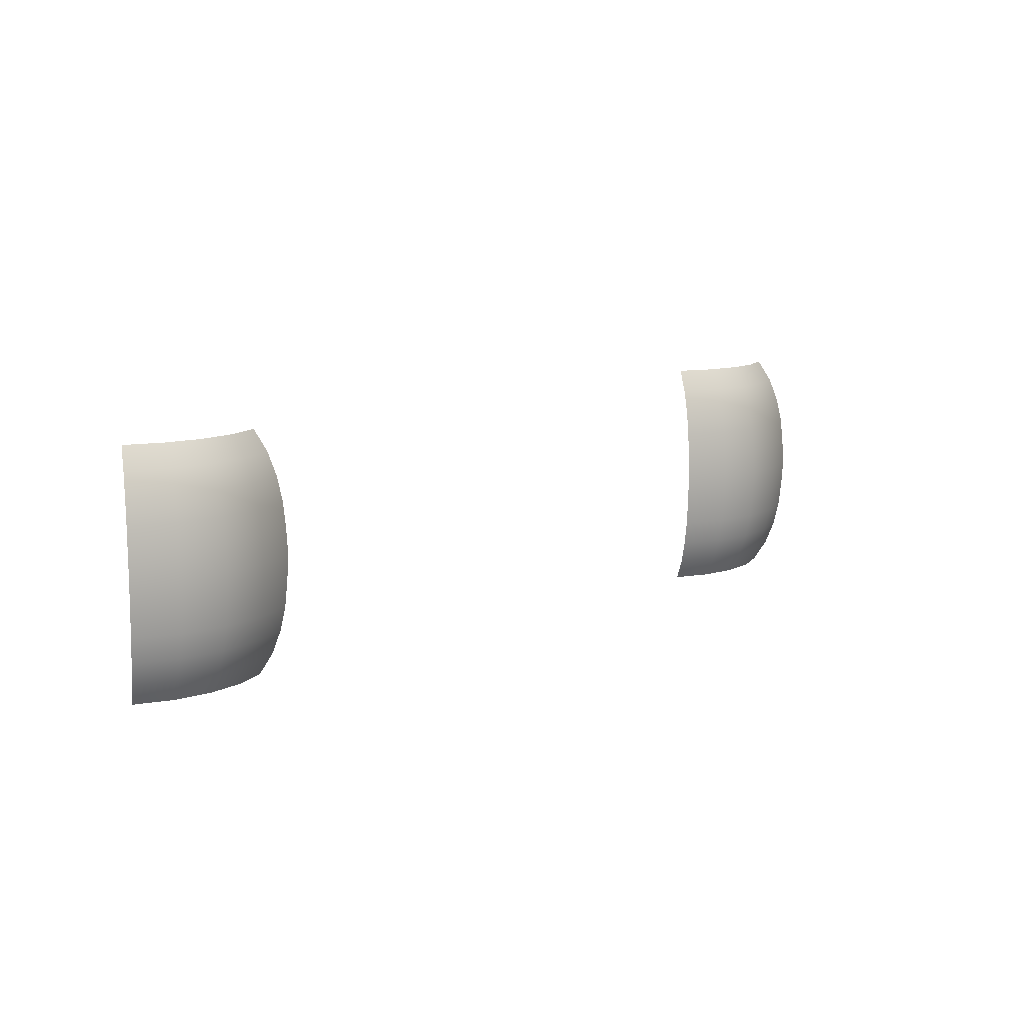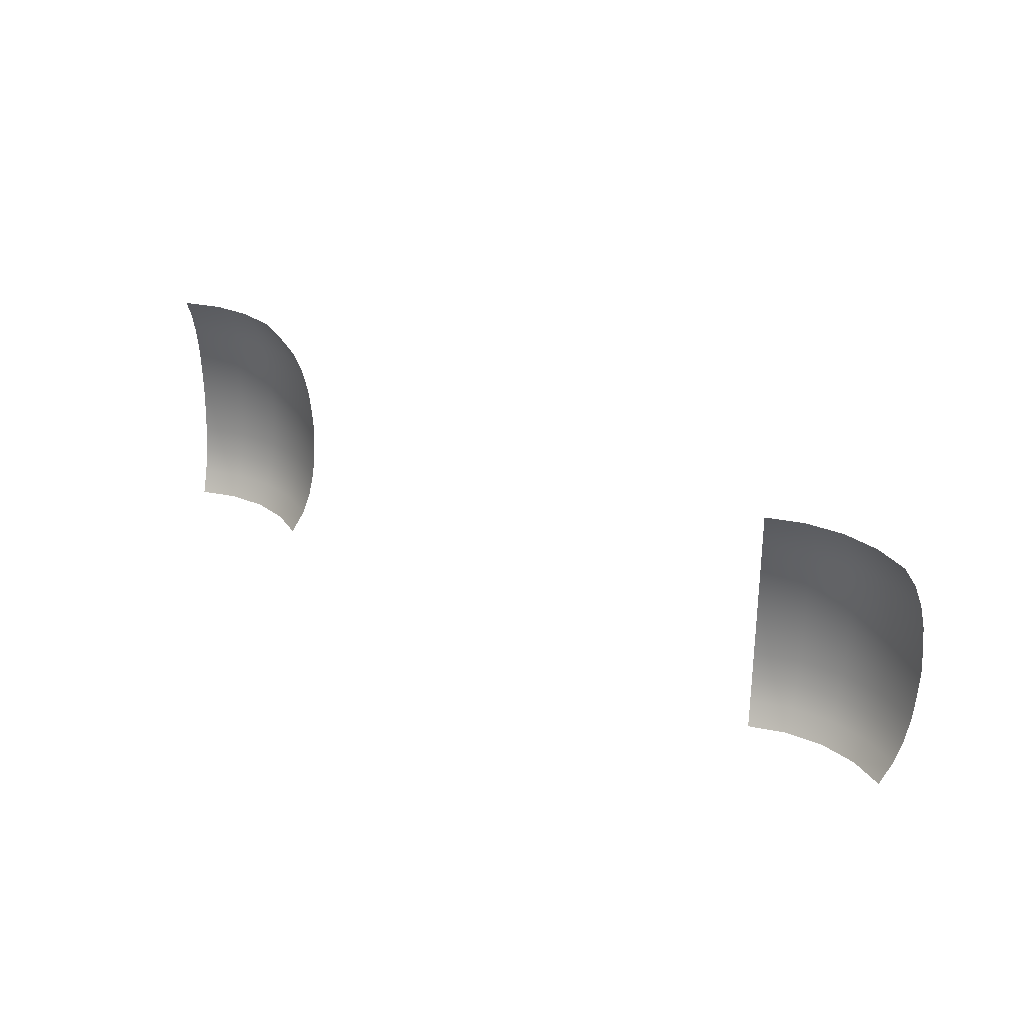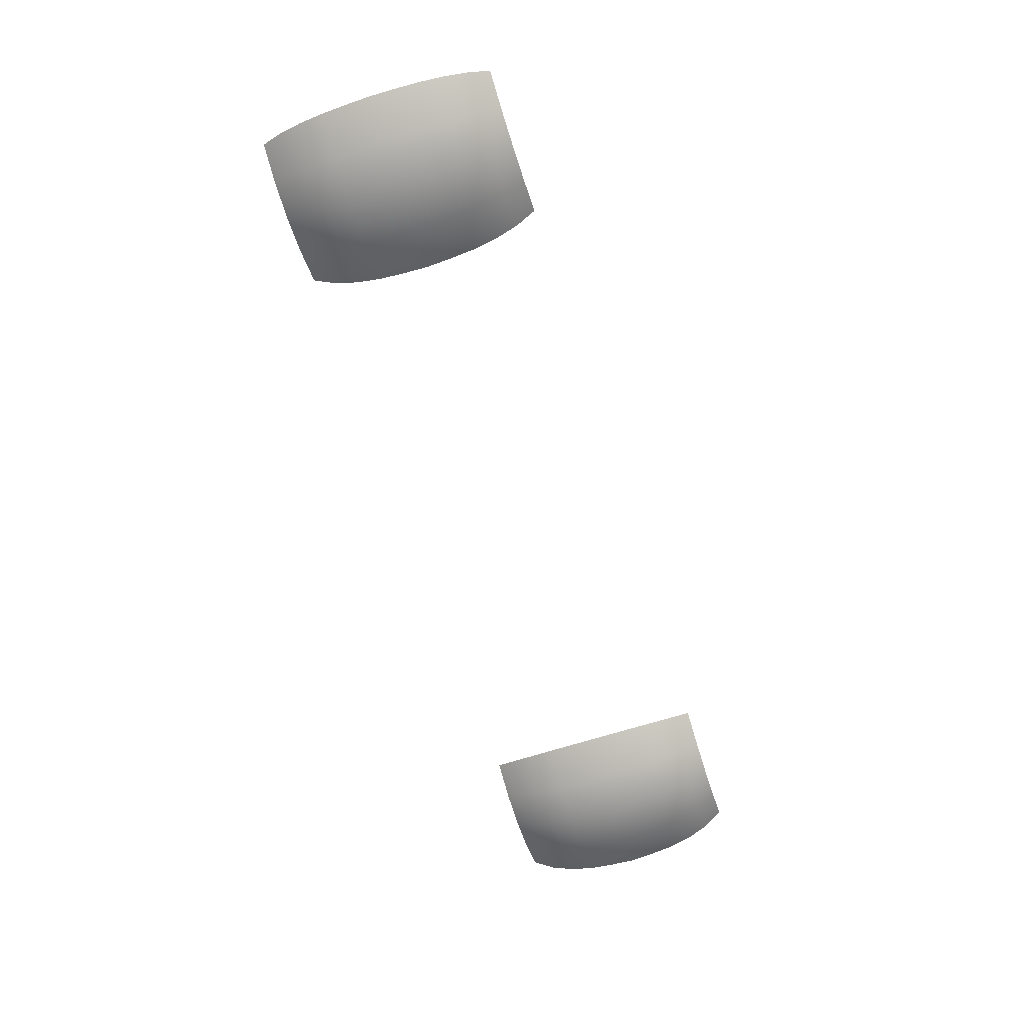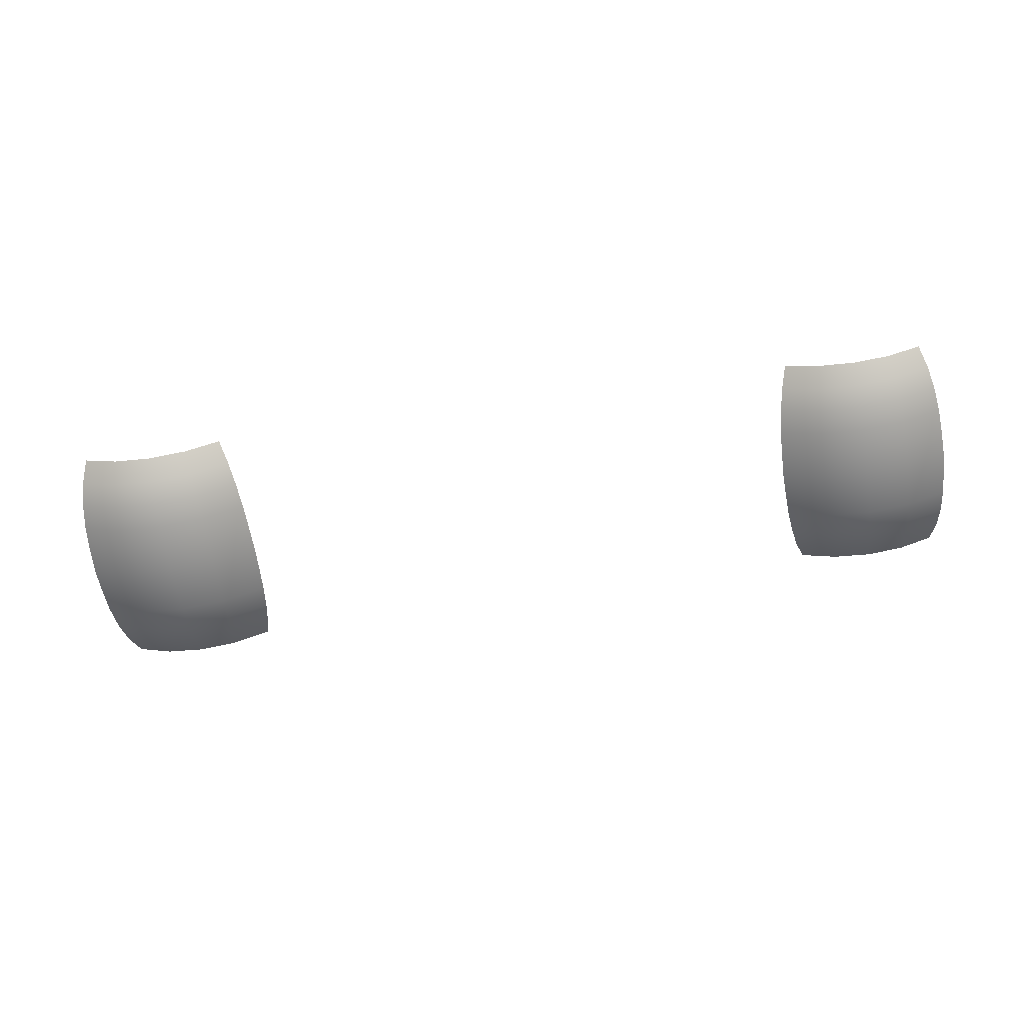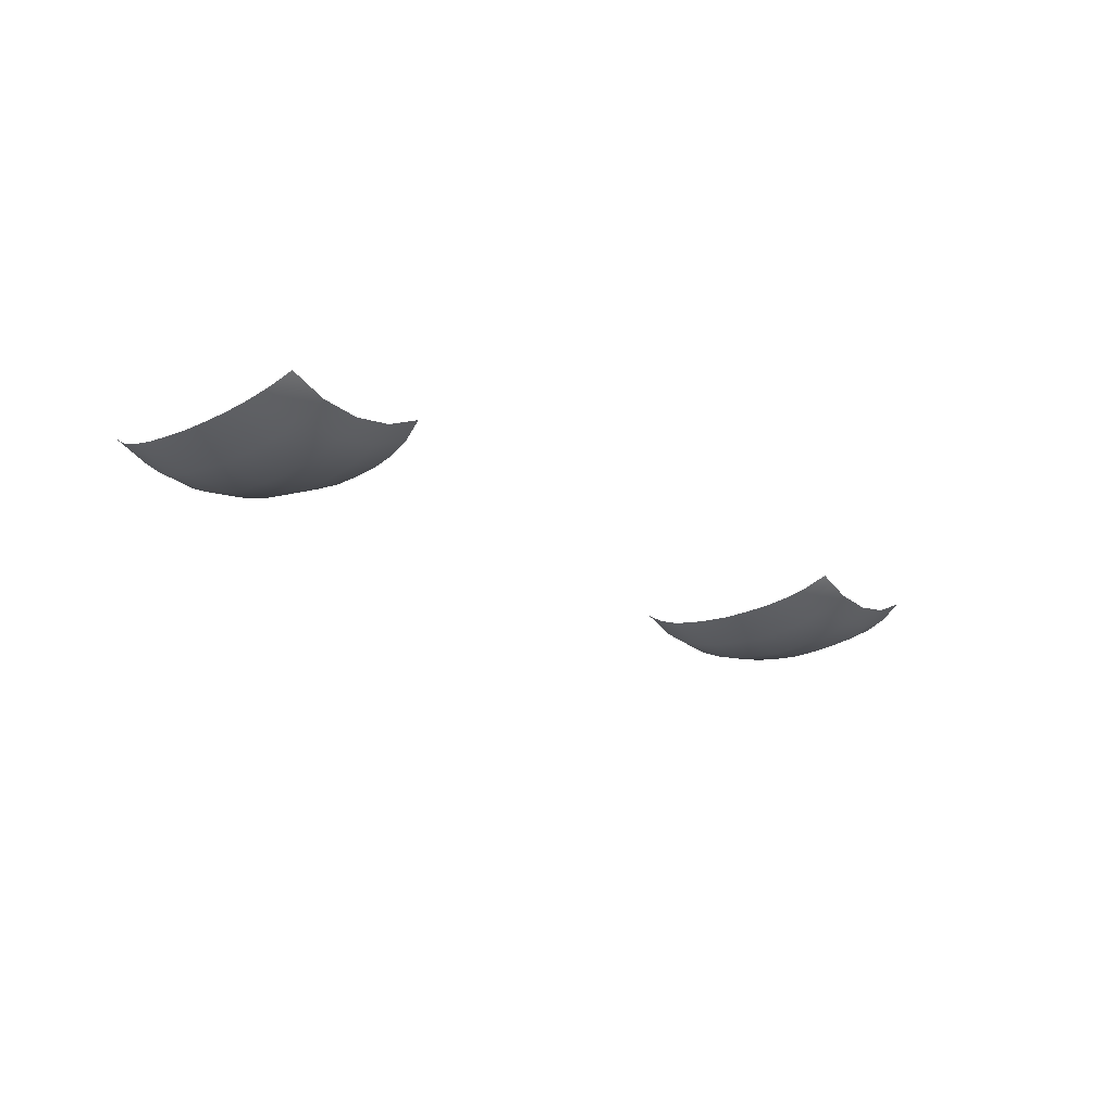
<metadata>
{"format":"obj","ext":"obj","renderer":"f3d","projection":"perspective","resolution":1024,"background":"white","views":[{"elev":10.5,"azim":-45.6,"up":"+Z"},{"elev":29.3,"azim":-140.8,"up":"+Z"},{"elev":-67.8,"azim":107.7,"up":"+Y"},{"elev":-63.6,"azim":-171.1,"up":"+Y"},{"elev":-17.6,"azim":-49.0,"up":"+Y"}]}
</metadata>
<code>
v -2.471 0.6575 0
v -1.279 0.1638 0
v 0 -0.004638 0
v 1.279 0.1638 0
v 2.471 0.6575 0
v -2.45 0.6941 0.7096
v -1.268 0.2046 0.7096
v 0 0.03764 0.7096
v 1.268 0.2046 0.7096
v 2.45 0.6941 0.7096
v -2.413 0.7578 1.407
v -1.249 0.2756 1.407
v -0 0.1112 1.407
v 1.249 0.2756 1.407
v 2.413 0.7578 1.407
v -2.337 0.8892 2.08
v -1.21 0.4222 2.08
v -0 0.2629 2.08
v 1.21 0.4222 2.08
v 2.337 0.8892 2.08
v -2.215 1.101 2.718
v -1.147 0.6579 2.718
v -0 0.5069 2.718
v 1.147 0.6579 2.718
v 2.215 1.101 2.718
v -2.029 1.423 3.309
v -1.051 1.017 3.309
v 0 0.8787 3.309
v 1.051 1.017 3.309
v 2.029 1.423 3.309
v 19.25 0.6975 0
v 20.5 0.1774 0
v 21.85 0 0
v 23.2 0.1774 0
v 24.45 0.6975 0
v 19.27 0.736 0.7475
v 20.51 0.2204 0.7475
v 21.85 0.04454 0.7475
v 23.18 0.2204 0.7475
v 24.43 0.736 0.7475
v 19.31 0.8031 1.482
v 20.53 0.2952 1.482
v 21.85 0.122 1.482
v 23.16 0.2952 1.482
v 24.39 0.8031 1.482
v 19.39 0.9415 2.191
v 20.57 0.4496 2.191
v 21.85 0.2818 2.191
v 23.12 0.4496 2.191
v 24.31 0.9415 2.191
v 19.52 1.164 2.863
v 20.64 0.6979 2.863
v 21.85 0.5389 2.863
v 23.06 0.6979 2.863
v 24.18 1.164 2.863
v 19.71 1.503 3.486
v 20.74 1.076 3.486
v 21.85 0.9305 3.486
v 22.96 1.076 3.486
v 23.99 1.503 3.486
v -2.45 0.6941 -0.7096
v -1.268 0.2046 -0.7096
v 0 0.03764 -0.7096
v 1.268 0.2046 -0.7096
v 2.45 0.6941 -0.7096
v -2.413 0.7578 -1.407
v -1.249 0.2756 -1.407
v -0 0.1112 -1.407
v 1.249 0.2756 -1.407
v 2.413 0.7578 -1.407
v -2.337 0.8892 -2.08
v -1.21 0.4222 -2.08
v -0 0.2629 -2.08
v 1.21 0.4222 -2.08
v 2.337 0.8892 -2.08
v -2.215 1.101 -2.718
v -1.147 0.6579 -2.718
v -0 0.5069 -2.718
v 1.147 0.6579 -2.718
v 2.215 1.101 -2.718
v -2.029 1.423 -3.309
v -1.051 1.017 -3.309
v 0 0.8787 -3.309
v 1.051 1.017 -3.309
v 2.029 1.423 -3.309
v 19.27 0.736 -0.7475
v 20.51 0.2204 -0.7475
v 21.85 0.04454 -0.7475
v 23.18 0.2204 -0.7475
v 24.43 0.736 -0.7475
v 19.31 0.8031 -1.482
v 20.53 0.2952 -1.482
v 21.85 0.122 -1.482
v 23.16 0.2952 -1.482
v 24.39 0.8031 -1.482
v 19.39 0.9415 -2.191
v 20.57 0.4496 -2.191
v 21.85 0.2818 -2.191
v 23.12 0.4496 -2.191
v 24.31 0.9415 -2.191
v 19.52 1.164 -2.863
v 20.64 0.6979 -2.863
v 21.85 0.5389 -2.863
v 23.06 0.6979 -2.863
v 24.18 1.164 -2.863
v 19.71 1.503 -3.486
v 20.74 1.076 -3.486
v 21.85 0.9305 -3.486
v 22.96 1.076 -3.486
v 23.99 1.503 -3.486
f 1 2 7 6
f 2 3 8 7
f 3 4 9 8
f 4 5 10 9
f 6 7 12 11
f 7 8 13 12
f 8 9 14 13
f 9 10 15 14
f 11 12 17 16
f 12 13 18 17
f 13 14 19 18
f 14 15 20 19
f 16 17 22 21
f 17 18 23 22
f 18 19 24 23
f 19 20 25 24
f 21 22 27 26
f 22 23 28 27
f 23 24 29 28
f 24 25 30 29
f 31 32 37 36
f 32 33 38 37
f 33 34 39 38
f 34 35 40 39
f 36 37 42 41
f 37 38 43 42
f 38 39 44 43
f 39 40 45 44
f 41 42 47 46
f 42 43 48 47
f 43 44 49 48
f 44 45 50 49
f 46 47 52 51
f 47 48 53 52
f 48 49 54 53
f 49 50 55 54
f 51 52 57 56
f 52 53 58 57
f 53 54 59 58
f 54 55 60 59
f 1 61 62 2
f 2 62 63 3
f 3 63 64 4
f 4 64 65 5
f 61 66 67 62
f 62 67 68 63
f 63 68 69 64
f 64 69 70 65
f 66 71 72 67
f 67 72 73 68
f 68 73 74 69
f 69 74 75 70
f 71 76 77 72
f 72 77 78 73
f 73 78 79 74
f 74 79 80 75
f 76 81 82 77
f 77 82 83 78
f 78 83 84 79
f 79 84 85 80
f 31 86 87 32
f 32 87 88 33
f 33 88 89 34
f 34 89 90 35
f 86 91 92 87
f 87 92 93 88
f 88 93 94 89
f 89 94 95 90
f 91 96 97 92
f 92 97 98 93
f 93 98 99 94
f 94 99 100 95
f 96 101 102 97
f 97 102 103 98
f 98 103 104 99
f 99 104 105 100
f 101 106 107 102
f 102 107 108 103
f 103 108 109 104
f 104 109 110 105

</code>
